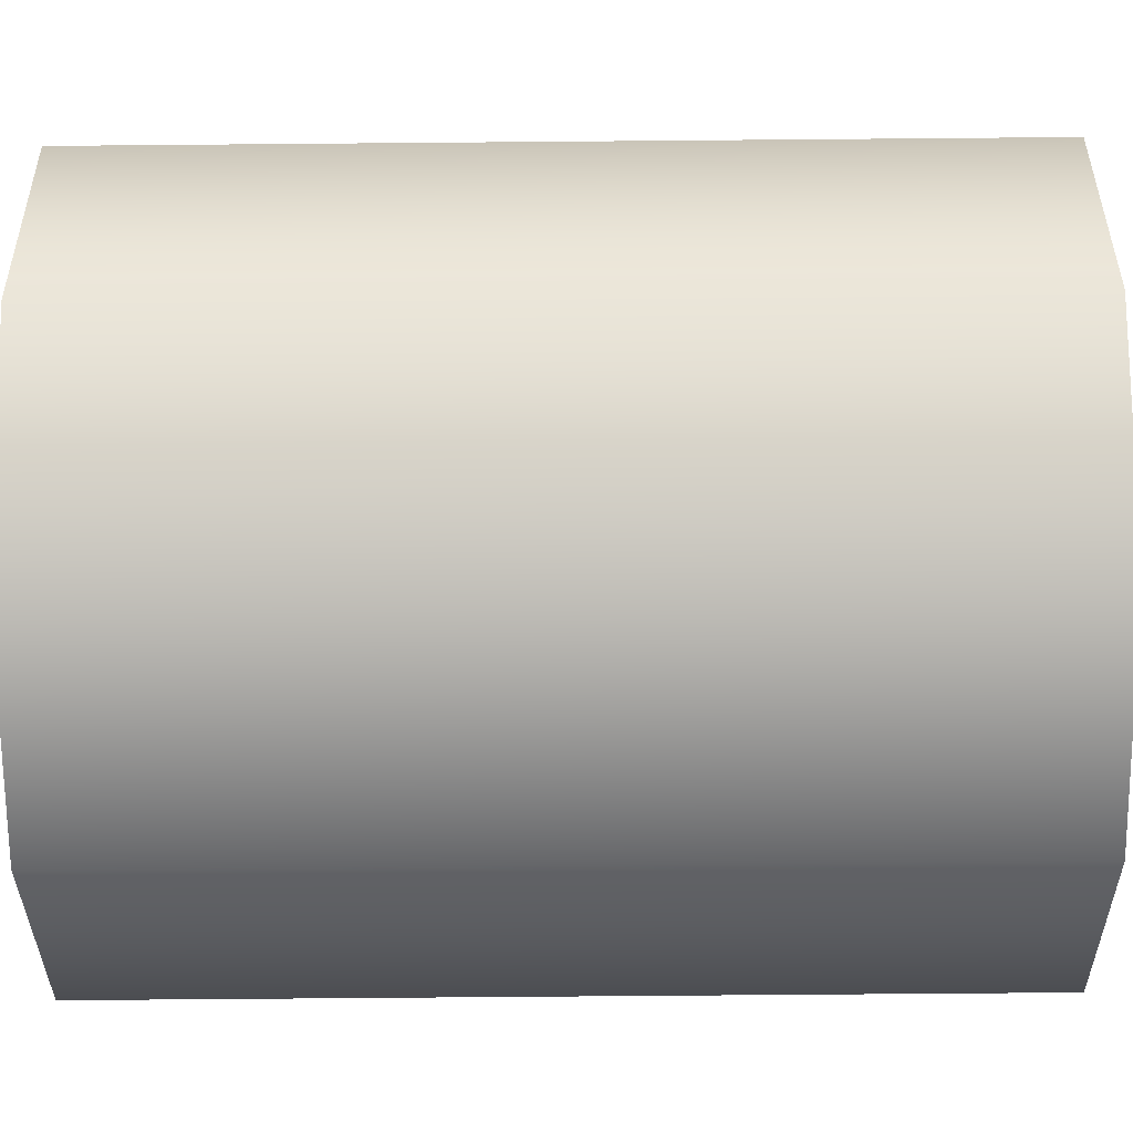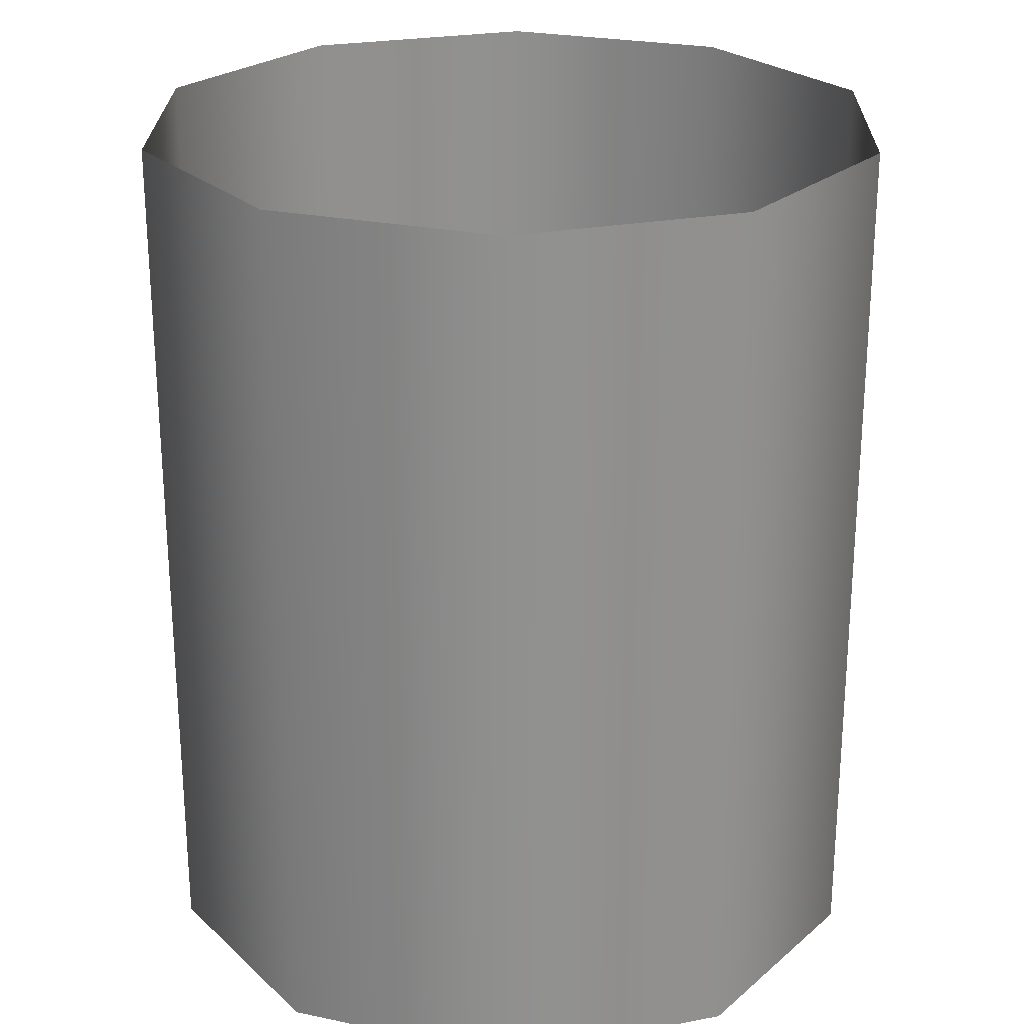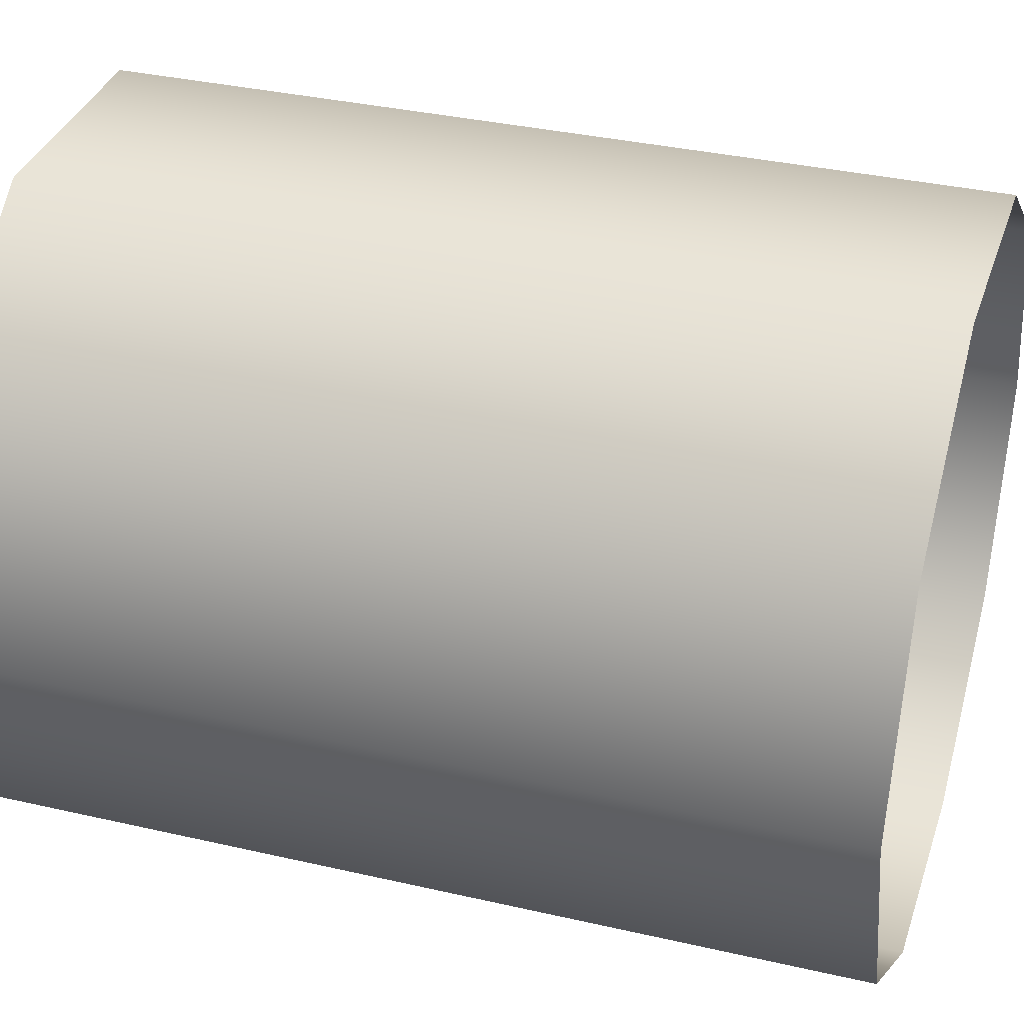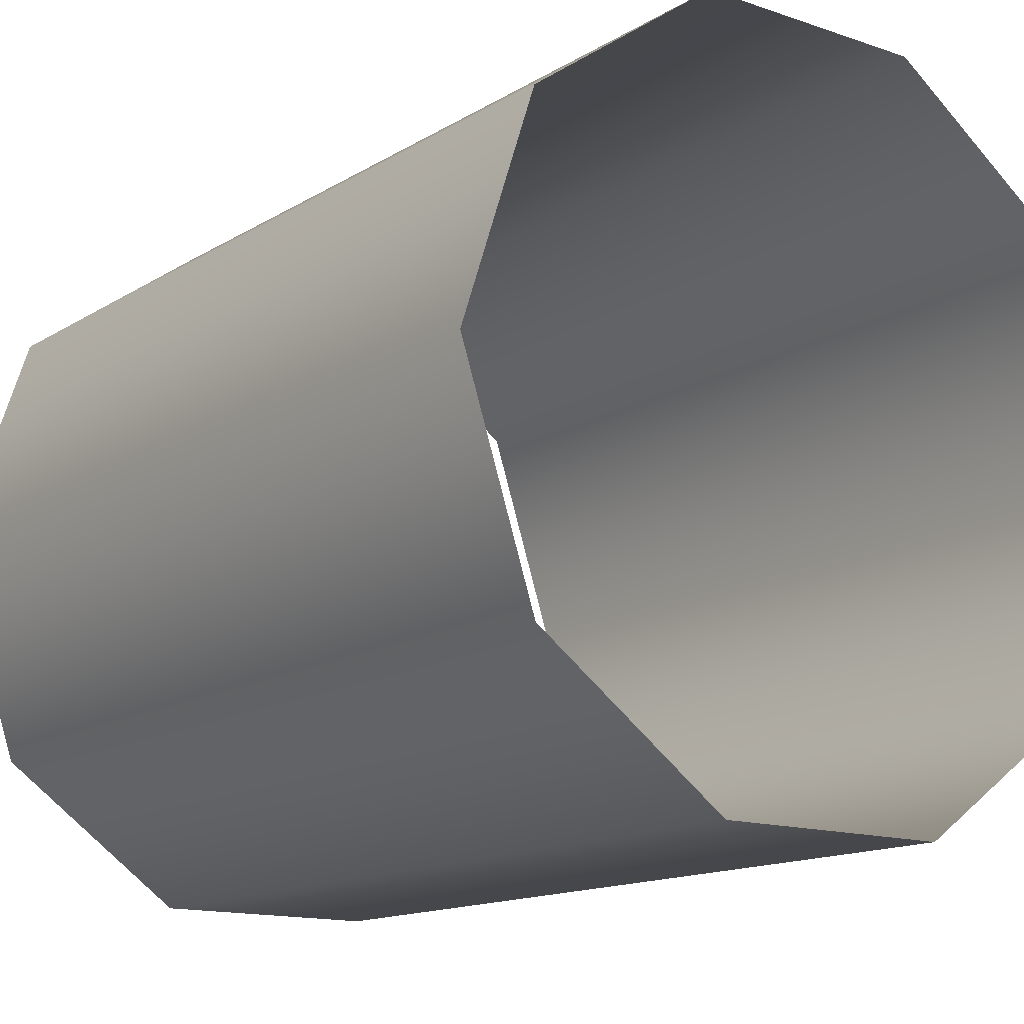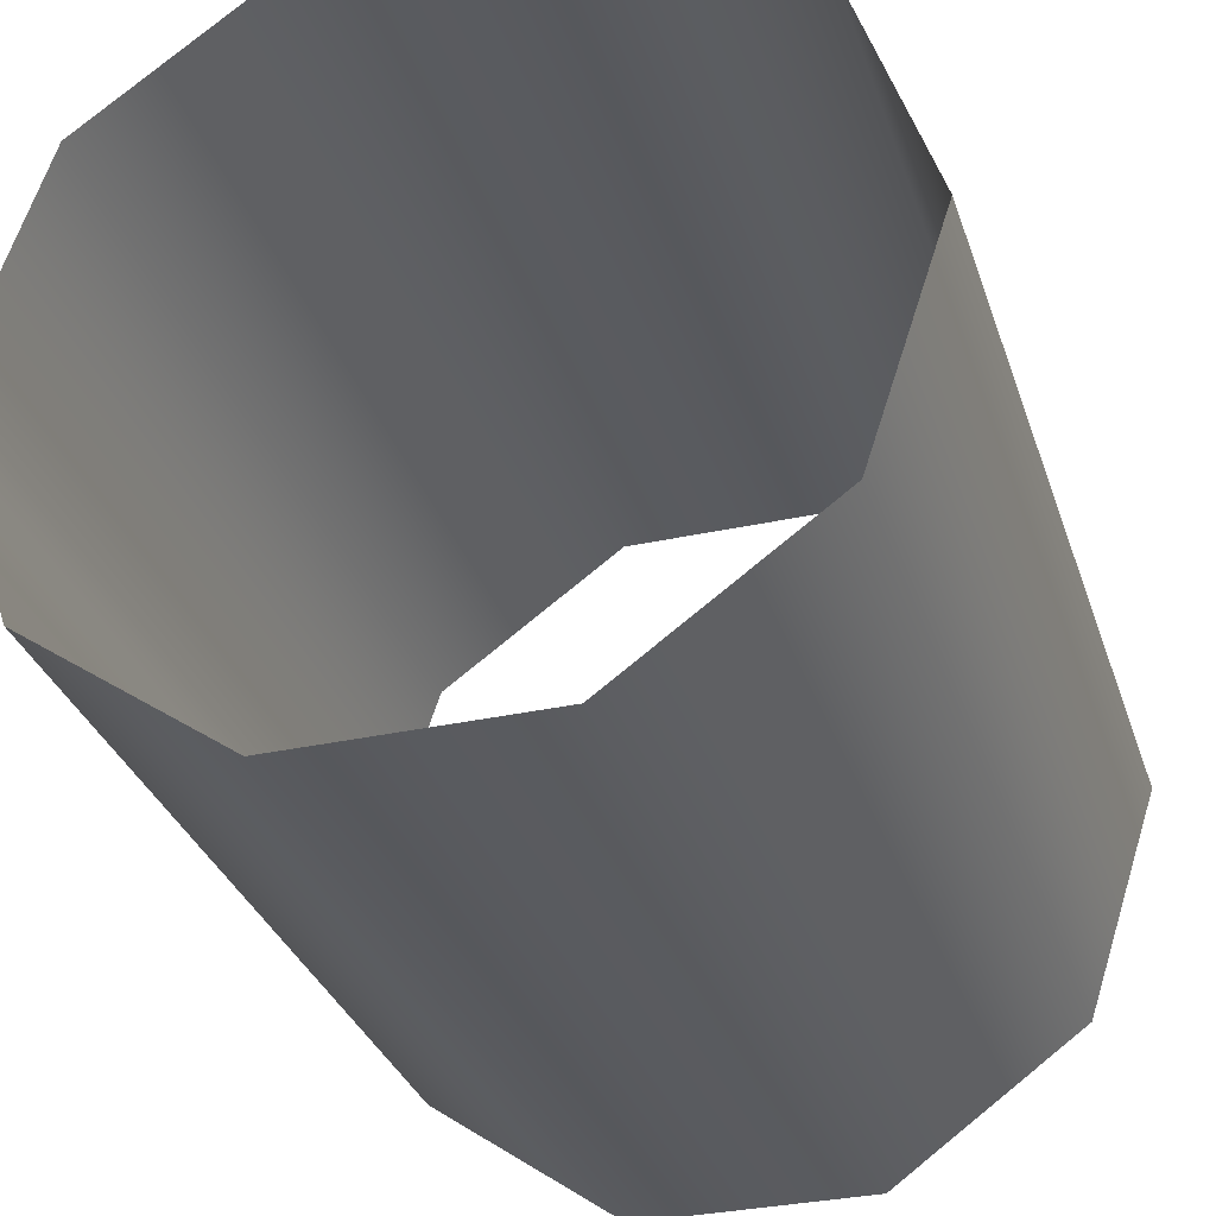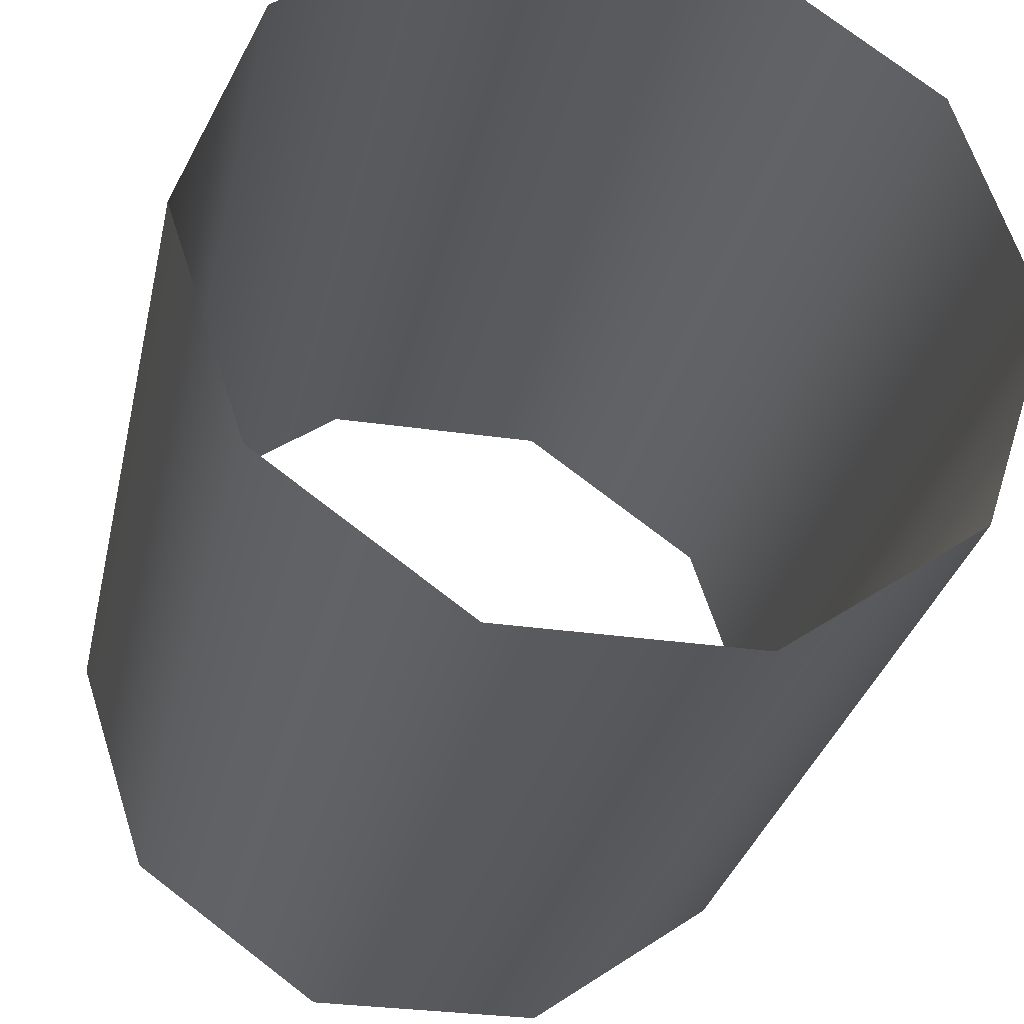
<metadata>
{"format":"obj","ext":"obj","renderer":"f3d","projection":"perspective","resolution":1024,"background":"white","views":[{"elev":-69.6,"azim":-89.5,"up":"+Z"},{"elev":24.5,"azim":90.9,"up":"+Y"},{"elev":34.7,"azim":107.2,"up":"+Z"},{"elev":-14.1,"azim":142.9,"up":"+Z"},{"elev":-32.2,"azim":17.1,"up":"+Z"},{"elev":-29.9,"azim":167.9,"up":"+Z"}]}
</metadata>
<code>
o 000_Cylinder
g Cylinder
v 250.1 -228.5 -0
v 202.3 -228.5 -145.2
v 202.3 345.9 -145.2
v 250.1 345.9 0
v 77.27 -228.5 -234.9
v 77.27 345.9 -234.9
v -77.27 -228.5 -234.9
v -77.27 345.9 -234.9
v -202.3 -228.5 -145.2
v -202.3 345.9 -145.2
v -250.1 -228.5 -0
v -250.1 345.9 0
v -202.3 -228.5 145.2
v -202.3 345.9 145.2
v -77.27 -228.5 234.9
v -77.27 345.9 234.9
v 77.27 -228.5 234.9
v 77.27 345.9 234.9
v 202.3 -228.5 145.2
v 202.3 345.9 145.2
f 2 3 4 1
f 5 6 3 2
f 7 8 6 5
f 9 10 8 7
f 11 12 10 9
f 13 14 12 11
f 15 16 14 13
f 17 18 16 15
f 19 20 18 17
f 1 4 20 19

</code>
